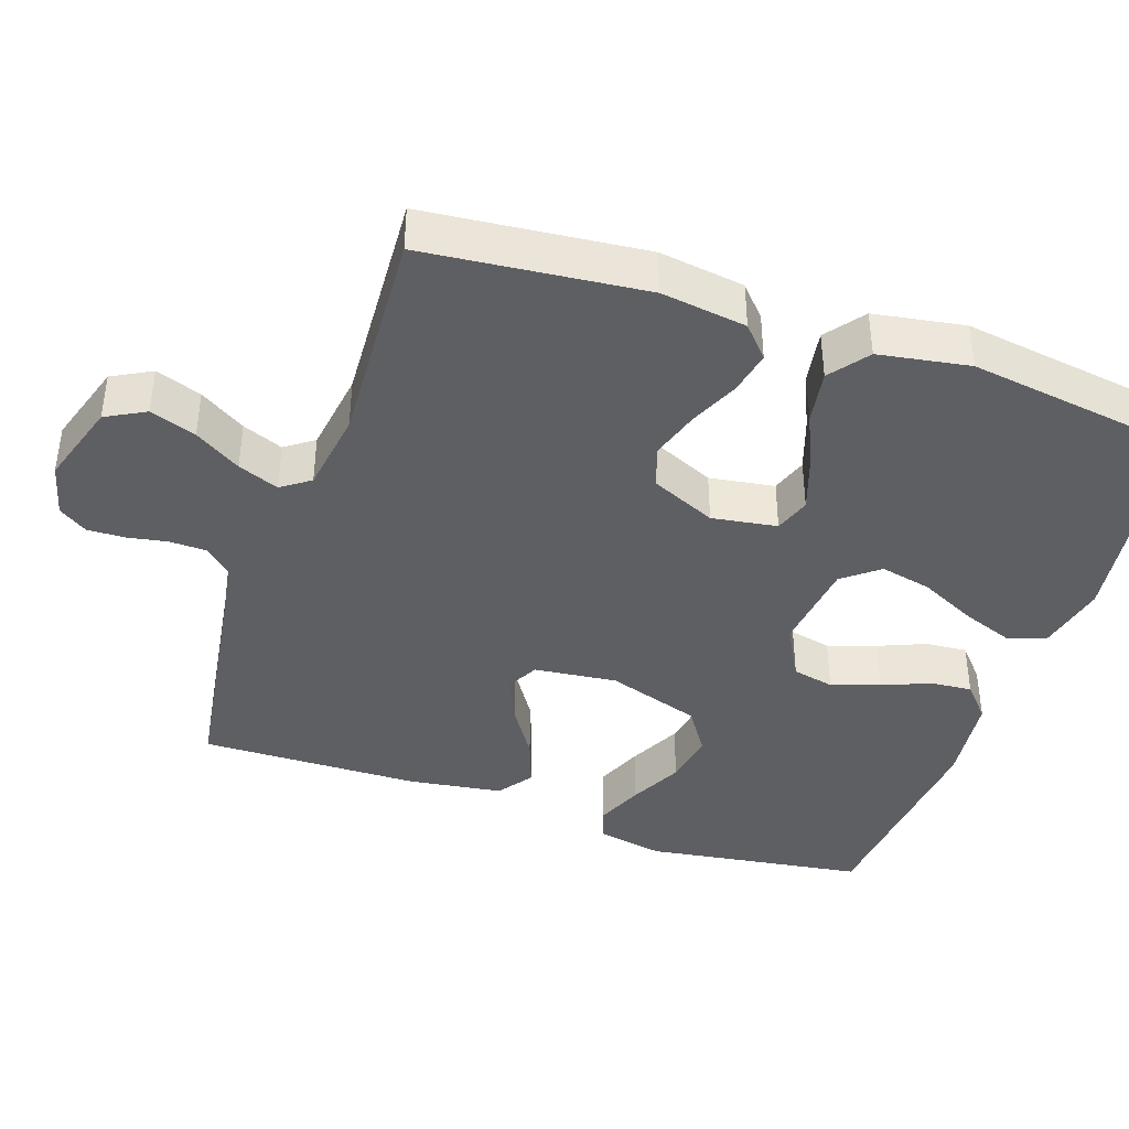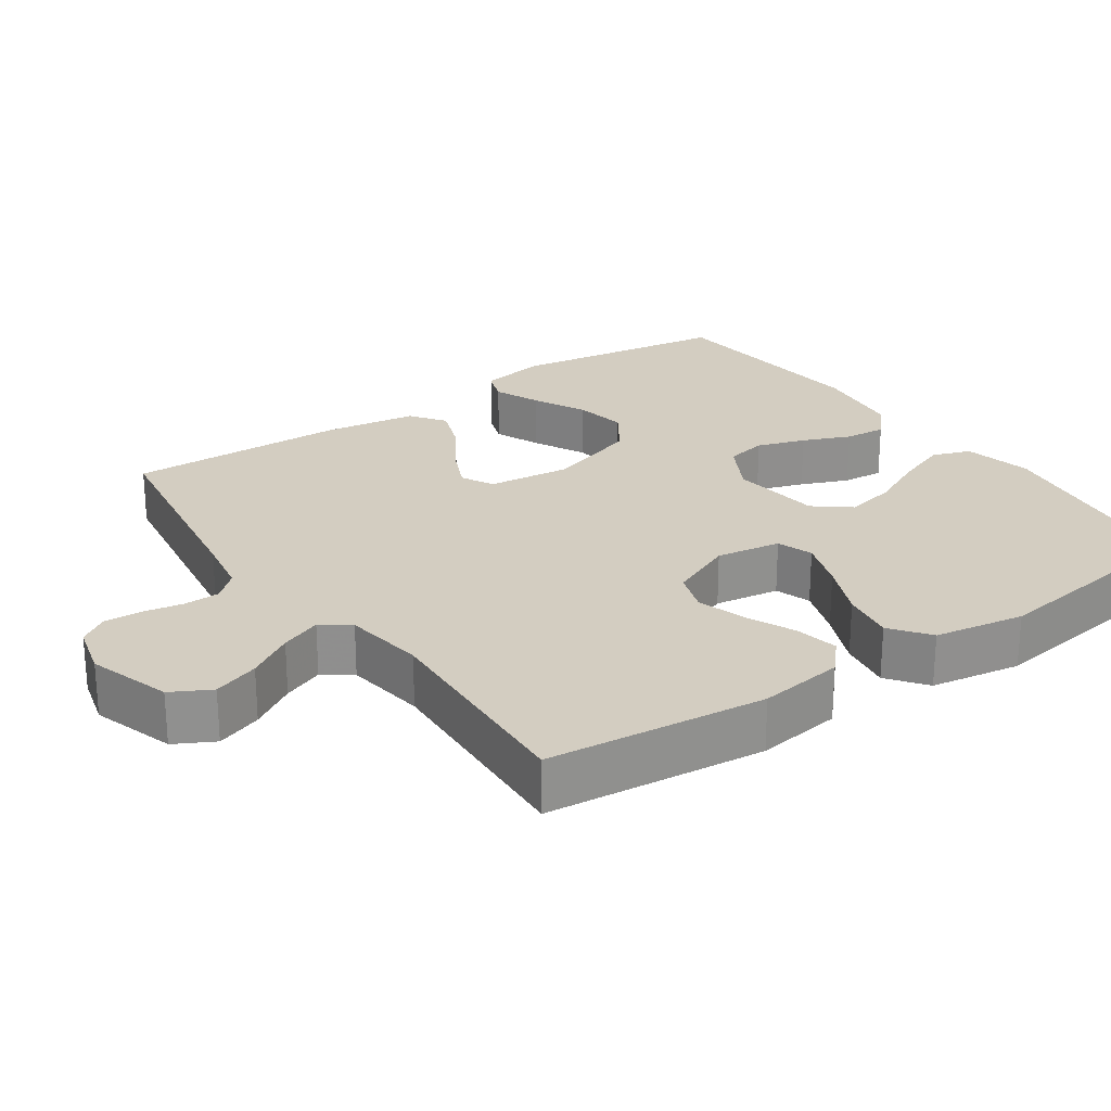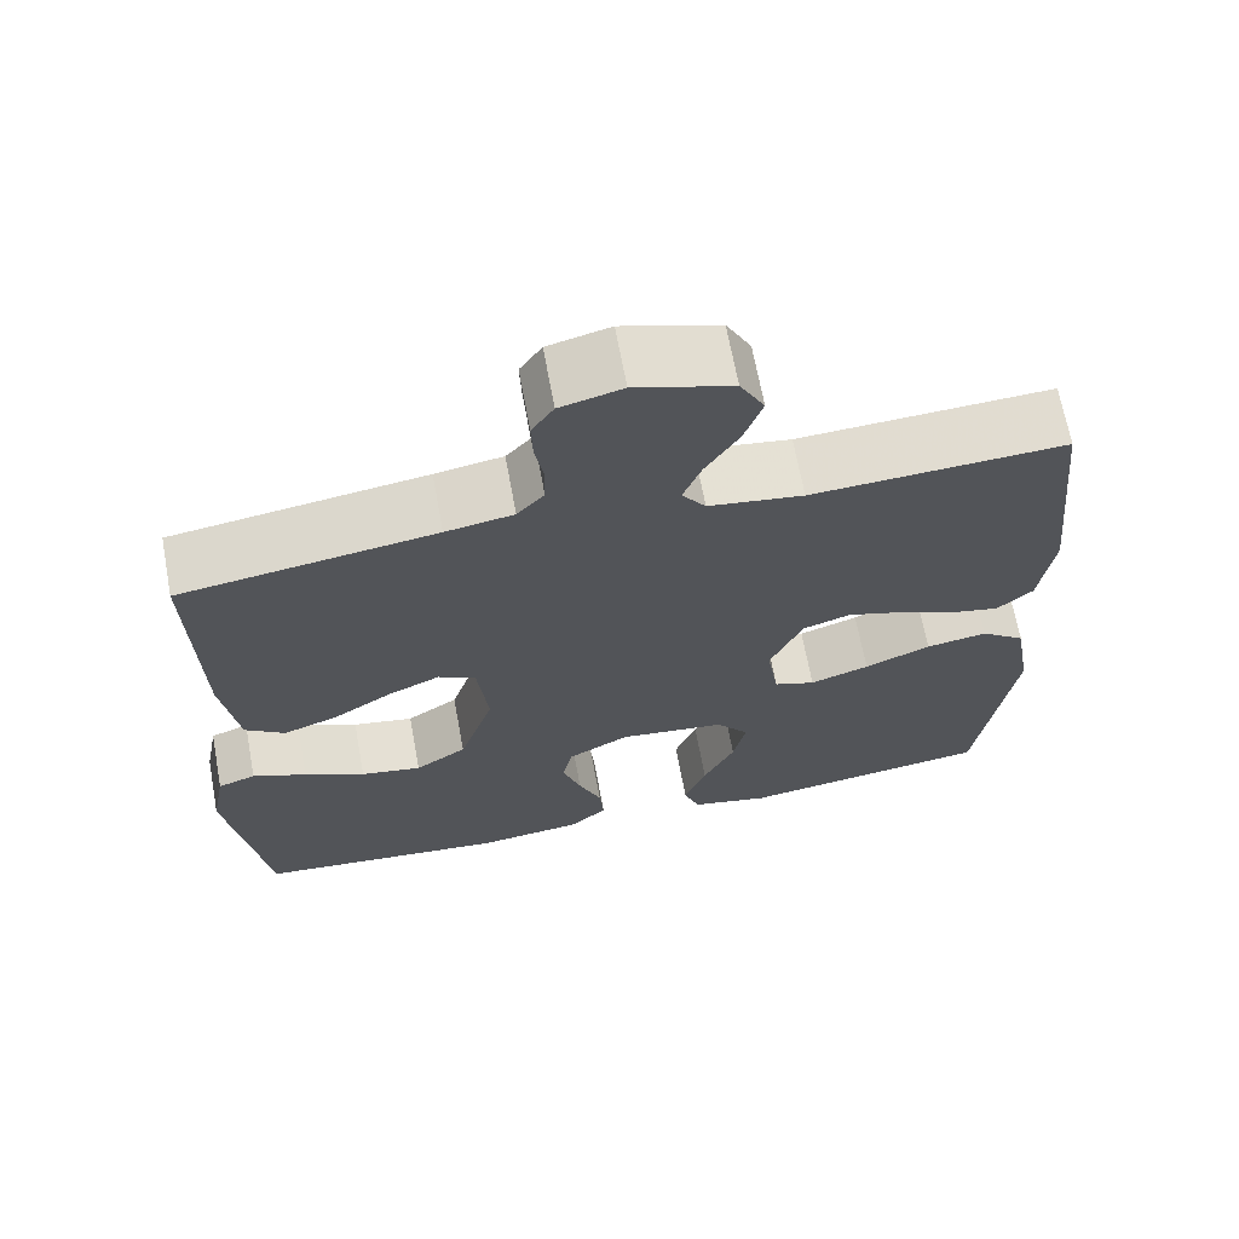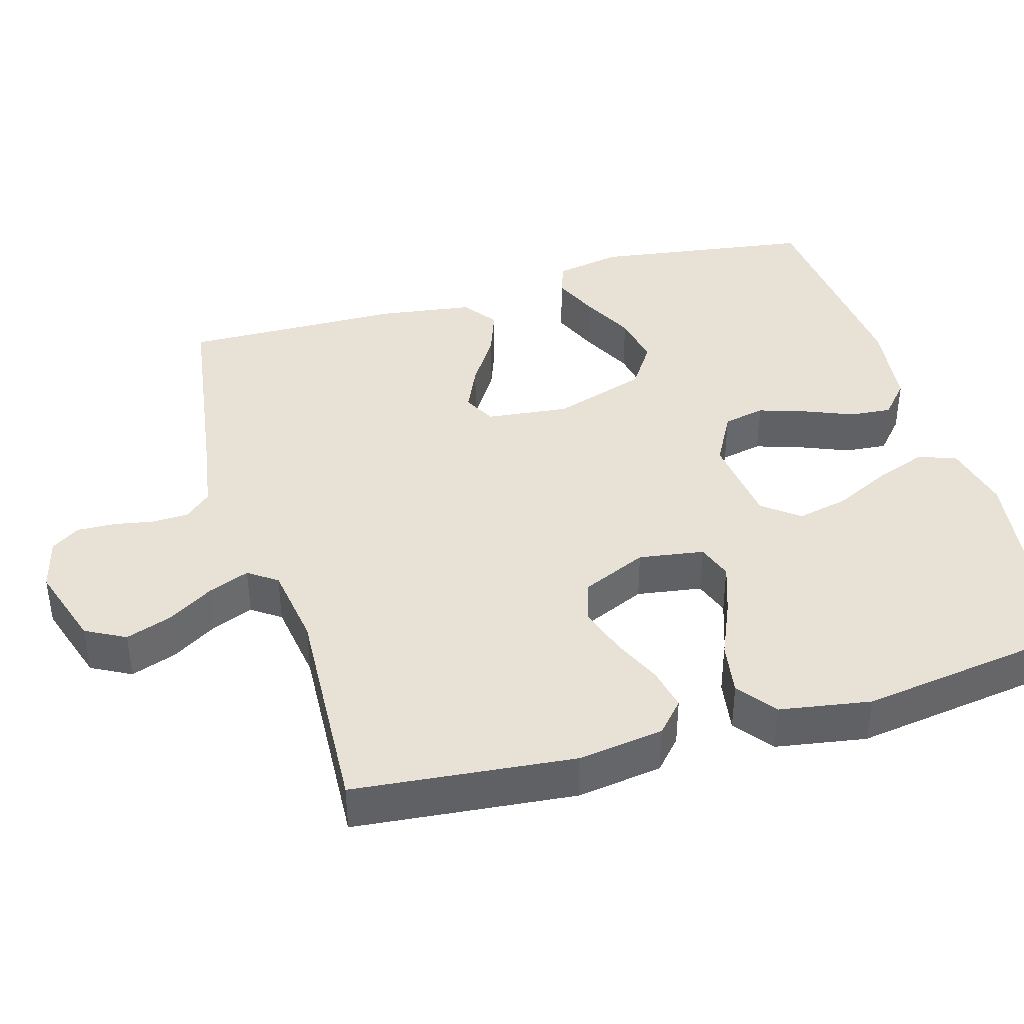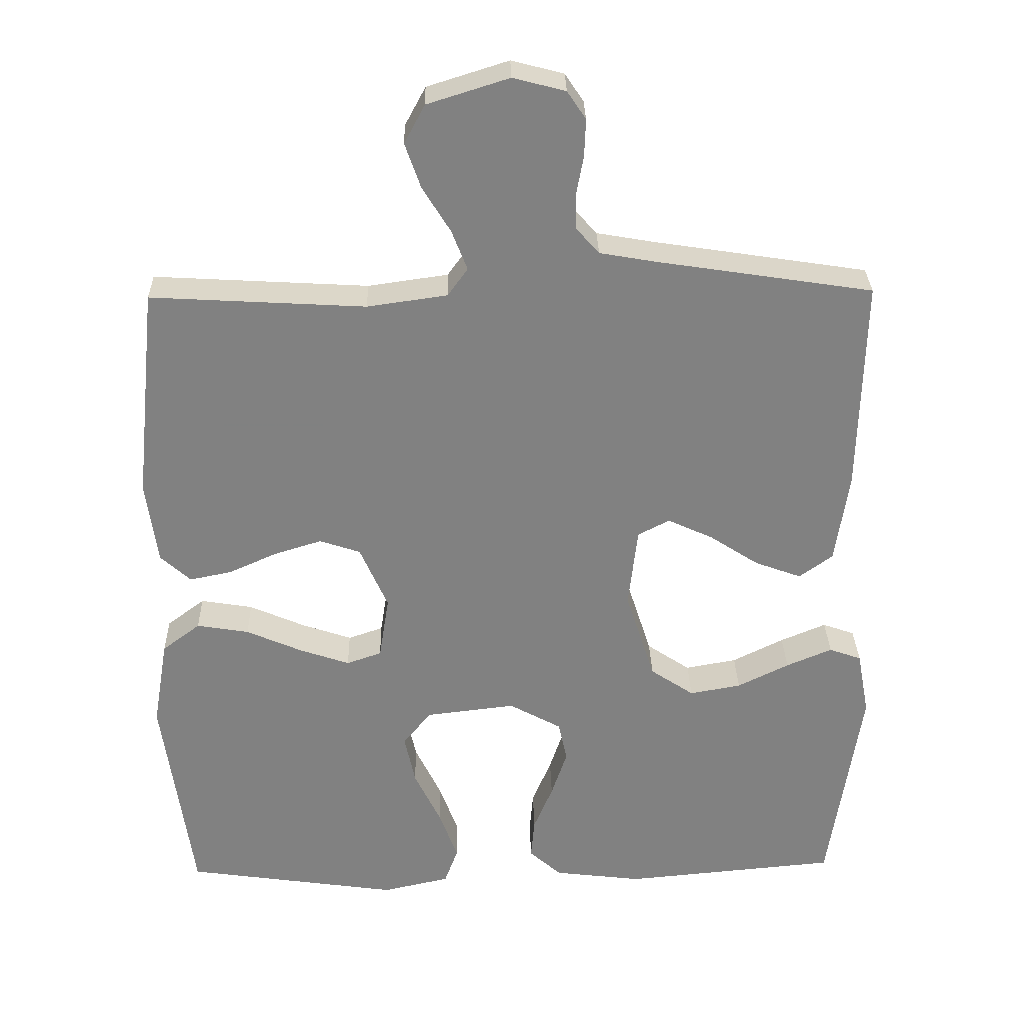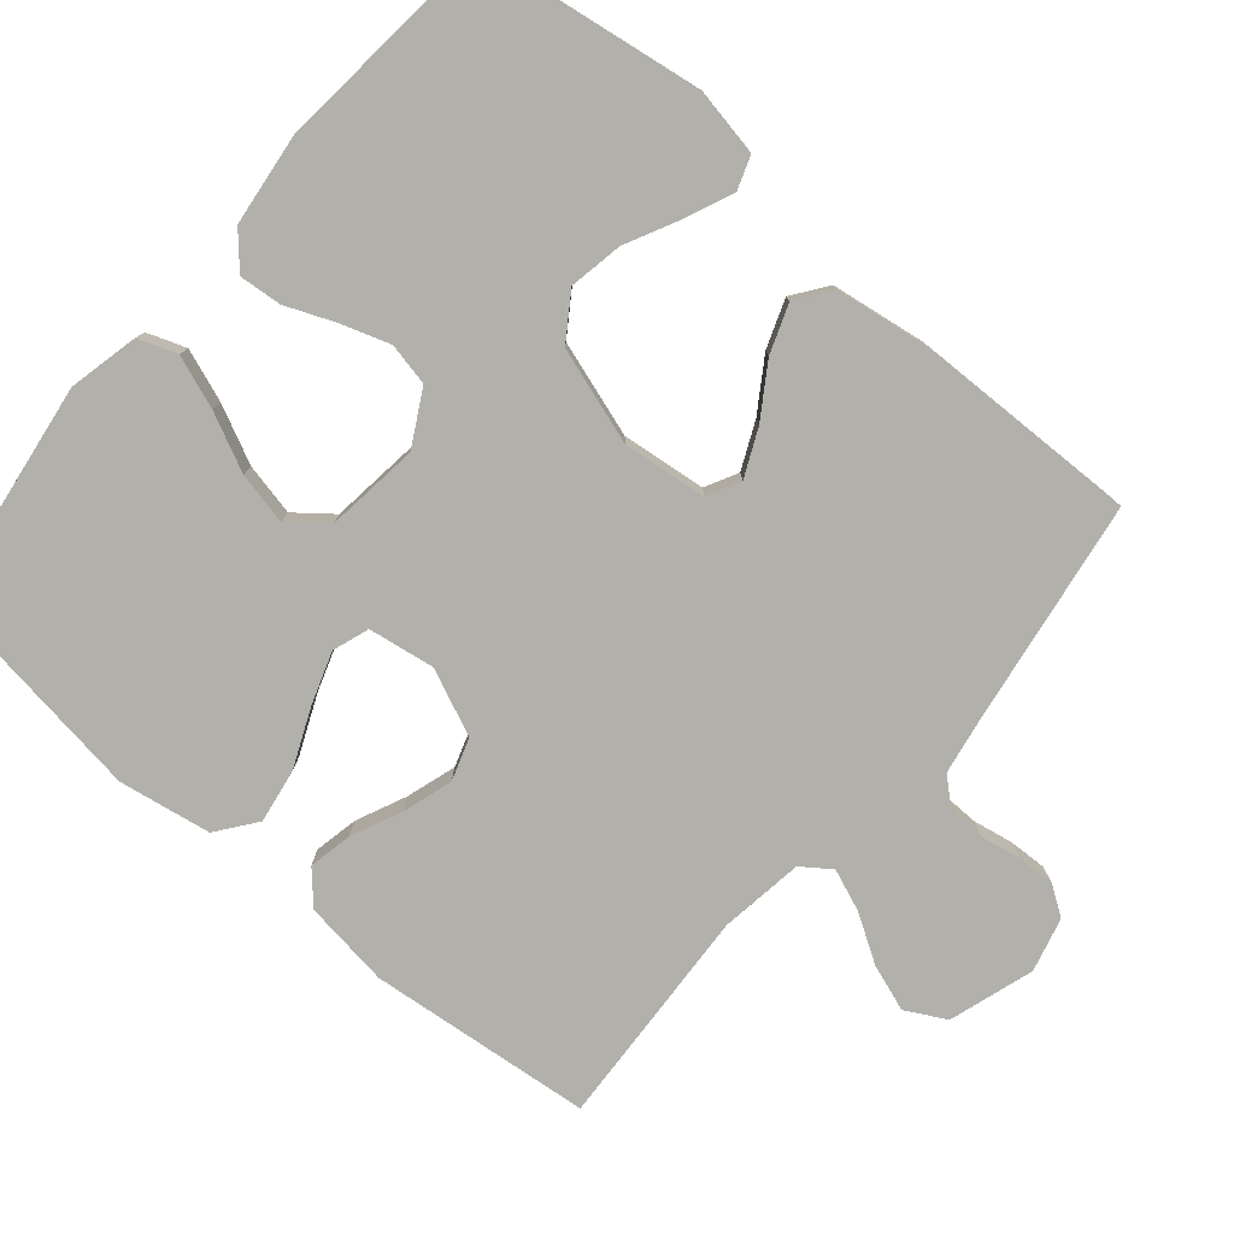
<metadata>
{"format":"obj","ext":"obj","renderer":"f3d","projection":"perspective","resolution":1024,"background":"white","views":[{"elev":-40.7,"azim":71.0,"up":"+Y"},{"elev":24.8,"azim":55.3,"up":"+Y"},{"elev":67.4,"azim":-10.5,"up":"+Z"},{"elev":40.2,"azim":73.6,"up":"+Y"},{"elev":29.8,"azim":178.7,"up":"+Z"},{"elev":-78.5,"azim":-130.4,"up":"+Y"}]}
</metadata>
<code>
v -0.5 0.07 0.5
v -0.2 0.07 0.546
v -0.12 0.07 0.56
v -0.088 0.07 0.596
v -0.087 0.07 0.646
v -0.097 0.07 0.7
v -0.099 0.07 0.752
v -0.073 0.07 0.791
v 0 0.07 0.81
v 0.114 0.07 0.774
v 0.143 0.07 0.72
v 0.121 0.07 0.657
v 0.082 0.07 0.594
v 0.06 0.07 0.538
v 0.088 0.07 0.499
v 0.2 0.07 0.483
v 0.5 0.07 0.5
v 0.531 0.07 0.2
v 0.515 0.07 0.083
v 0.473 0.07 0.045
v 0.414 0.07 0.057
v 0.347 0.07 0.087
v 0.28 0.07 0.108
v 0.223 0.07 0.089
v 0.184 0.07 0
v 0.198 0.07 -0.089
v 0.247 0.07 -0.106
v 0.317 0.07 -0.082
v 0.395 0.07 -0.048
v 0.468 0.07 -0.036
v 0.521 0.07 -0.076
v 0.542 0.07 -0.2
v 0.5 0.07 -0.5
v 0.2 0.07 -0.543
v 0.106 0.07 -0.522
v 0.087 0.07 -0.47
v 0.113 0.07 -0.399
v 0.15 0.07 -0.322
v 0.165 0.07 -0.252
v 0.126 0.07 -0.203
v 0 0.07 -0.188
v -0.073 0.07 -0.228
v -0.085 0.07 -0.285
v -0.063 0.07 -0.351
v -0.036 0.07 -0.416
v -0.031 0.07 -0.473
v -0.076 0.07 -0.513
v -0.2 0.07 -0.528
v -0.5 0.07 -0.5
v -0.545 0.07 -0.2
v -0.528 0.07 -0.109
v -0.483 0.07 -0.093
v -0.419 0.07 -0.12
v -0.347 0.07 -0.156
v -0.275 0.07 -0.169
v -0.214 0.07 -0.128
v -0.173 0.07 0
v -0.186 0.07 0.113
v -0.23 0.07 0.136
v -0.293 0.07 0.107
v -0.362 0.07 0.062
v -0.427 0.07 0.038
v -0.474 0.07 0.072
v -0.493 0.07 0.2
v -0.5 0 0.5
v -0.2 0 0.546
v -0.12 0 0.56
v -0.088 0 0.596
v -0.087 0 0.646
v -0.097 0 0.7
v -0.099 0 0.752
v -0.073 0 0.791
v 0 0 0.81
v 0.114 0 0.774
v 0.143 0 0.72
v 0.121 0 0.657
v 0.082 0 0.594
v 0.06 0 0.538
v 0.088 0 0.499
v 0.2 0 0.483
v 0.5 0 0.5
v 0.531 0 0.2
v 0.515 0 0.083
v 0.473 0 0.045
v 0.414 0 0.057
v 0.347 0 0.087
v 0.28 0 0.108
v 0.223 0 0.089
v 0.184 0 0
v 0.198 0 -0.089
v 0.247 0 -0.106
v 0.317 0 -0.082
v 0.395 0 -0.048
v 0.468 0 -0.036
v 0.521 0 -0.076
v 0.542 0 -0.2
v 0.5 0 -0.5
v 0.2 0 -0.543
v 0.106 0 -0.522
v 0.087 0 -0.47
v 0.113 0 -0.399
v 0.15 0 -0.322
v 0.165 0 -0.252
v 0.126 0 -0.203
v 0 0 -0.188
v -0.073 0 -0.228
v -0.085 0 -0.285
v -0.063 0 -0.351
v -0.036 0 -0.416
v -0.031 0 -0.473
v -0.076 0 -0.513
v -0.2 0 -0.528
v -0.5 0 -0.5
v -0.545 0 -0.2
v -0.528 0 -0.109
v -0.483 0 -0.093
v -0.419 0 -0.12
v -0.347 0 -0.156
v -0.275 0 -0.169
v -0.214 0 -0.128
v -0.173 0 0
v -0.186 0 0.113
v -0.23 0 0.136
v -0.293 0 0.107
v -0.362 0 0.062
v -0.427 0 0.038
v -0.474 0 0.072
v -0.493 0 0.2
f 64 1 2
f 63 64 2
f 62 63 2
f 61 62 2
f 60 61 2
f 59 60 2 3
f 58 59 3 4
f 57 58 4
f 52 53 54
f 51 52 54
f 50 51 54
f 49 50 54
f 48 49 54
f 47 48 54
f 46 47 54
f 45 46 54
f 44 45 54
f 43 44 54 55
f 42 43 55 56
f 36 37 38
f 35 36 38
f 34 35 38
f 33 34 38
f 32 33 38
f 31 32 38
f 30 31 38
f 29 30 38
f 28 29 38
f 27 28 38 39
f 26 27 39 40
f 20 21 22
f 19 20 22
f 18 19 22
f 17 18 22
f 16 17 22
f 15 16 22 23
f 14 15 23 24
f 11 12 13
f 10 11 13
f 9 10 13
f 8 9 13
f 7 8 13
f 6 7 13
f 5 6 13
f 4 5 13 14
f 14 24 25
f 4 14 25
f 57 4 25
f 56 57 25
f 42 56 25
f 41 42 25
f 25 26 40 41
f 66 65 128
f 66 128 127
f 66 127 126
f 66 126 125
f 66 125 124
f 67 66 124 123
f 68 67 123 122
f 68 122 121
f 118 117 116
f 118 116 115
f 118 115 114
f 118 114 113
f 118 113 112
f 118 112 111
f 118 111 110
f 118 110 109
f 118 109 108
f 119 118 108 107
f 120 119 107 106
f 102 101 100
f 102 100 99
f 102 99 98
f 102 98 97
f 102 97 96
f 102 96 95
f 102 95 94
f 102 94 93
f 102 93 92
f 103 102 92 91
f 104 103 91 90
f 86 85 84
f 86 84 83
f 86 83 82
f 86 82 81
f 86 81 80
f 87 86 80 79
f 88 87 79 78
f 77 76 75
f 77 75 74
f 77 74 73
f 77 73 72
f 77 72 71
f 77 71 70
f 77 70 69
f 78 77 69 68
f 89 88 78
f 89 78 68
f 89 68 121
f 89 121 120
f 89 120 106
f 89 106 105
f 105 104 90 89
f 1 65 66 2
f 2 66 67 3
f 3 67 68 4
f 4 68 69 5
f 5 69 70 6
f 6 70 71 7
f 7 71 72 8
f 8 72 73 9
f 9 73 74 10
f 10 74 75 11
f 11 75 76 12
f 12 76 77 13
f 13 77 78 14
f 14 78 79 15
f 15 79 80 16
f 16 80 81 17
f 17 81 82 18
f 18 82 83 19
f 19 83 84 20
f 20 84 85 21
f 21 85 86 22
f 22 86 87 23
f 23 87 88 24
f 24 88 89 25
f 25 89 90 26
f 26 90 91 27
f 27 91 92 28
f 28 92 93 29
f 29 93 94 30
f 30 94 95 31
f 31 95 96 32
f 32 96 97 33
f 33 97 98 34
f 34 98 99 35
f 35 99 100 36
f 36 100 101 37
f 37 101 102 38
f 38 102 103 39
f 39 103 104 40
f 40 104 105 41
f 41 105 106 42
f 42 106 107 43
f 43 107 108 44
f 44 108 109 45
f 45 109 110 46
f 46 110 111 47
f 47 111 112 48
f 48 112 113 49
f 49 113 114 50
f 50 114 115 51
f 51 115 116 52
f 52 116 117 53
f 53 117 118 54
f 54 118 119 55
f 55 119 120 56
f 56 120 121 57
f 57 121 122 58
f 58 122 123 59
f 59 123 124 60
f 60 124 125 61
f 61 125 126 62
f 62 126 127 63
f 63 127 128 64
f 64 128 65 1

</code>
